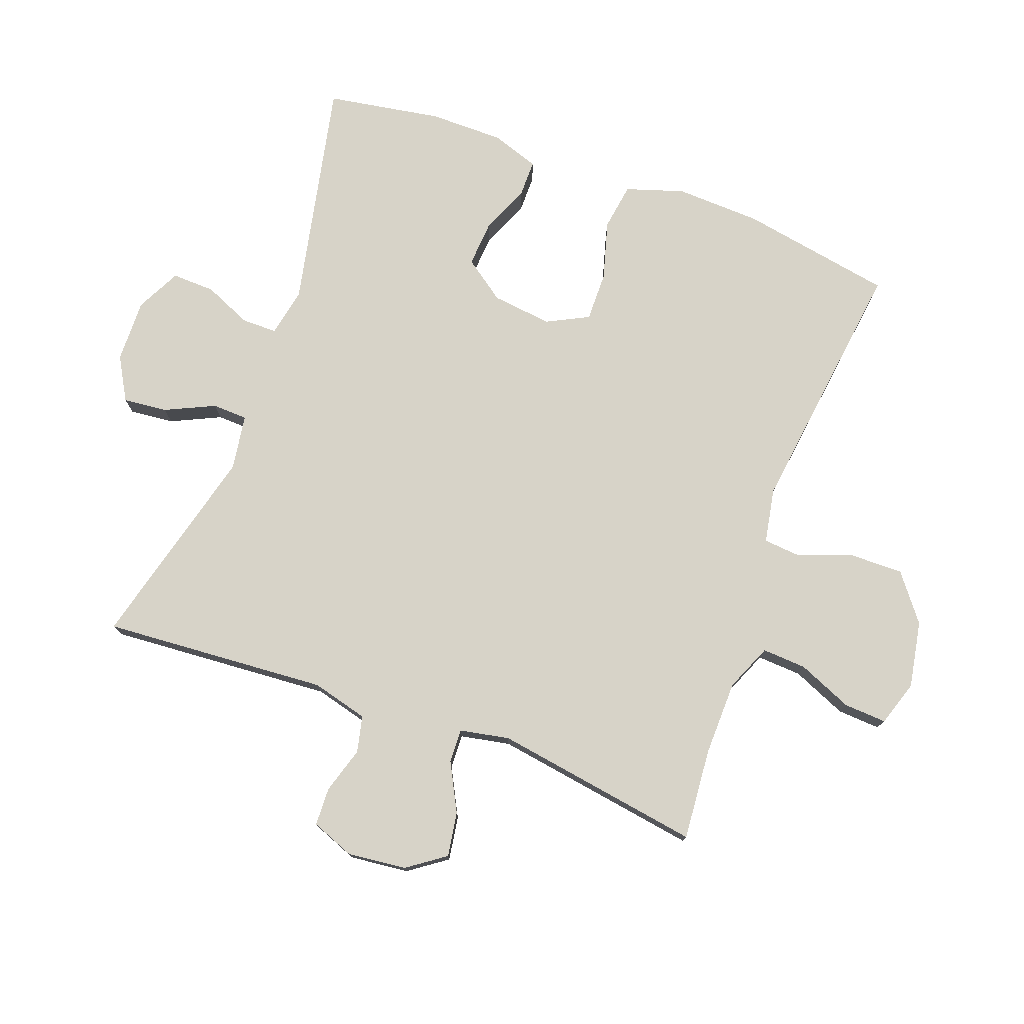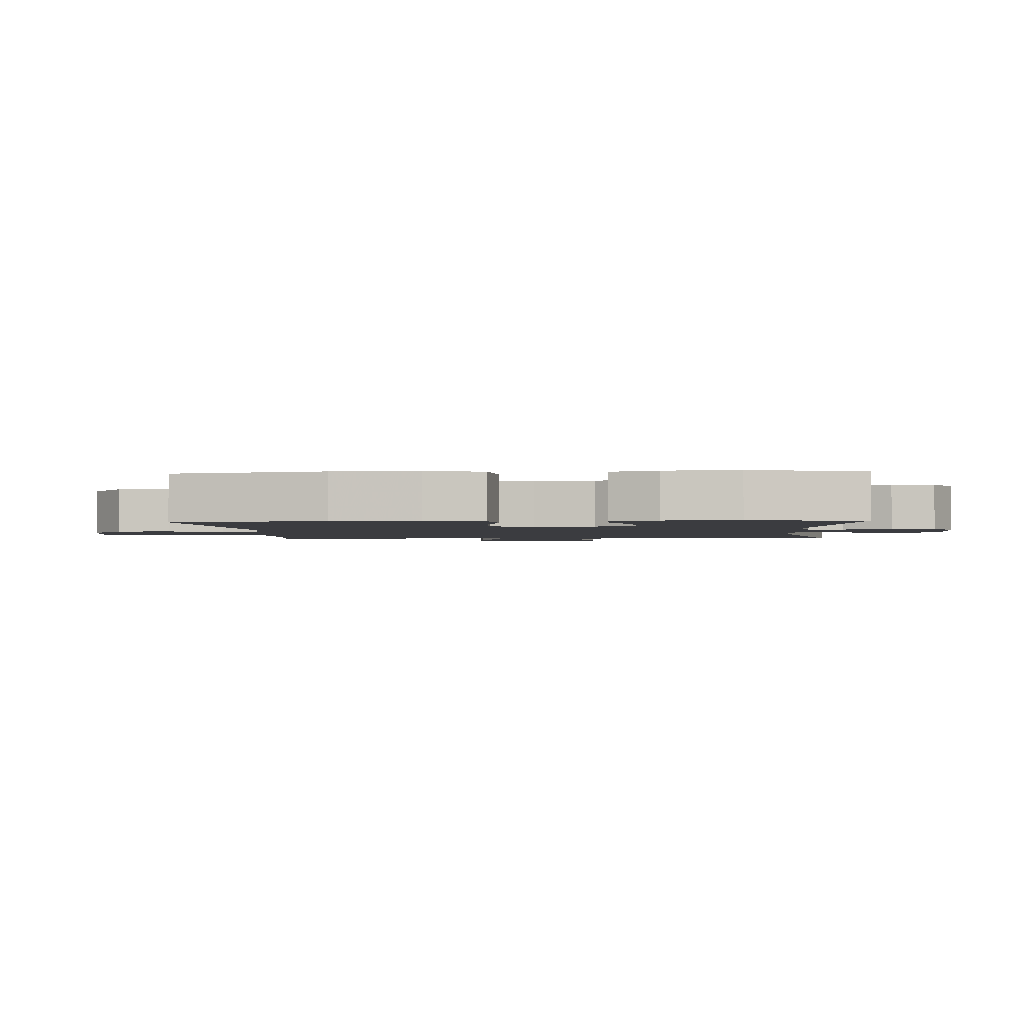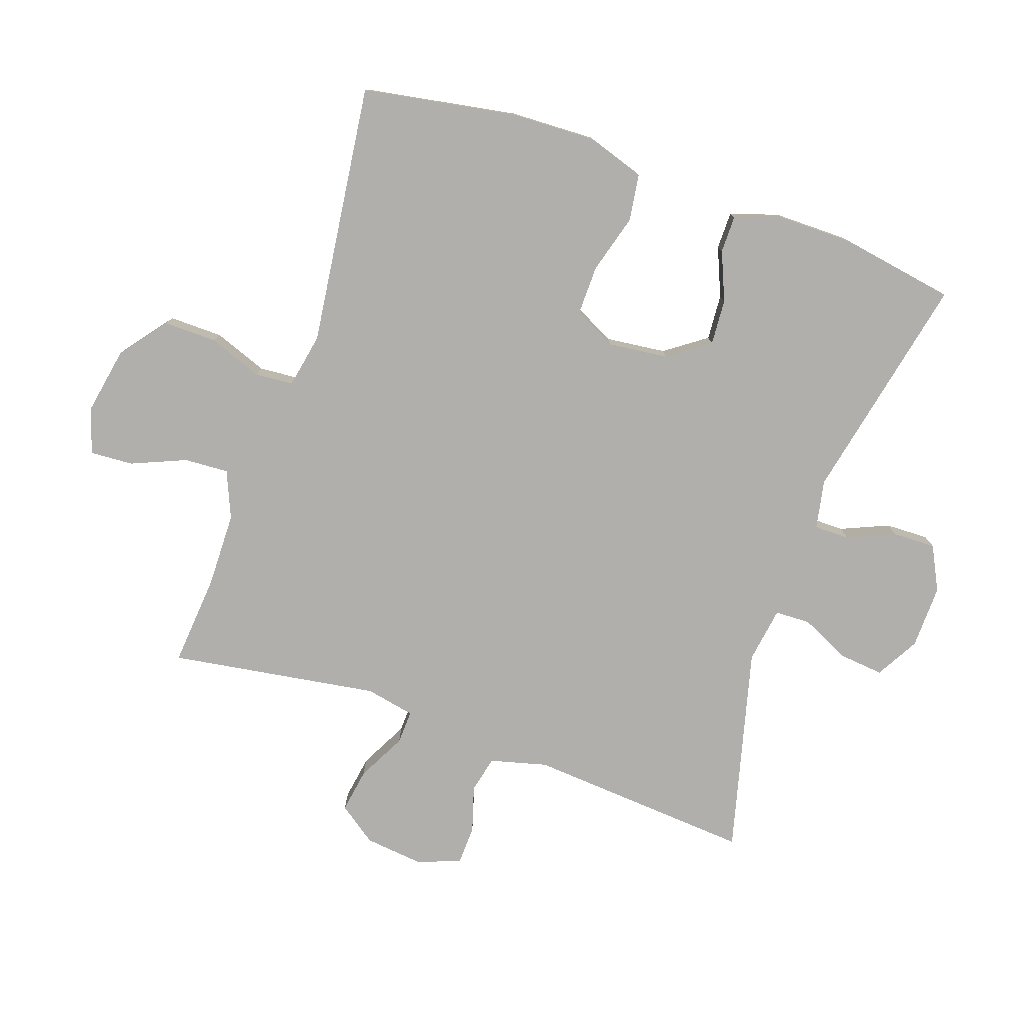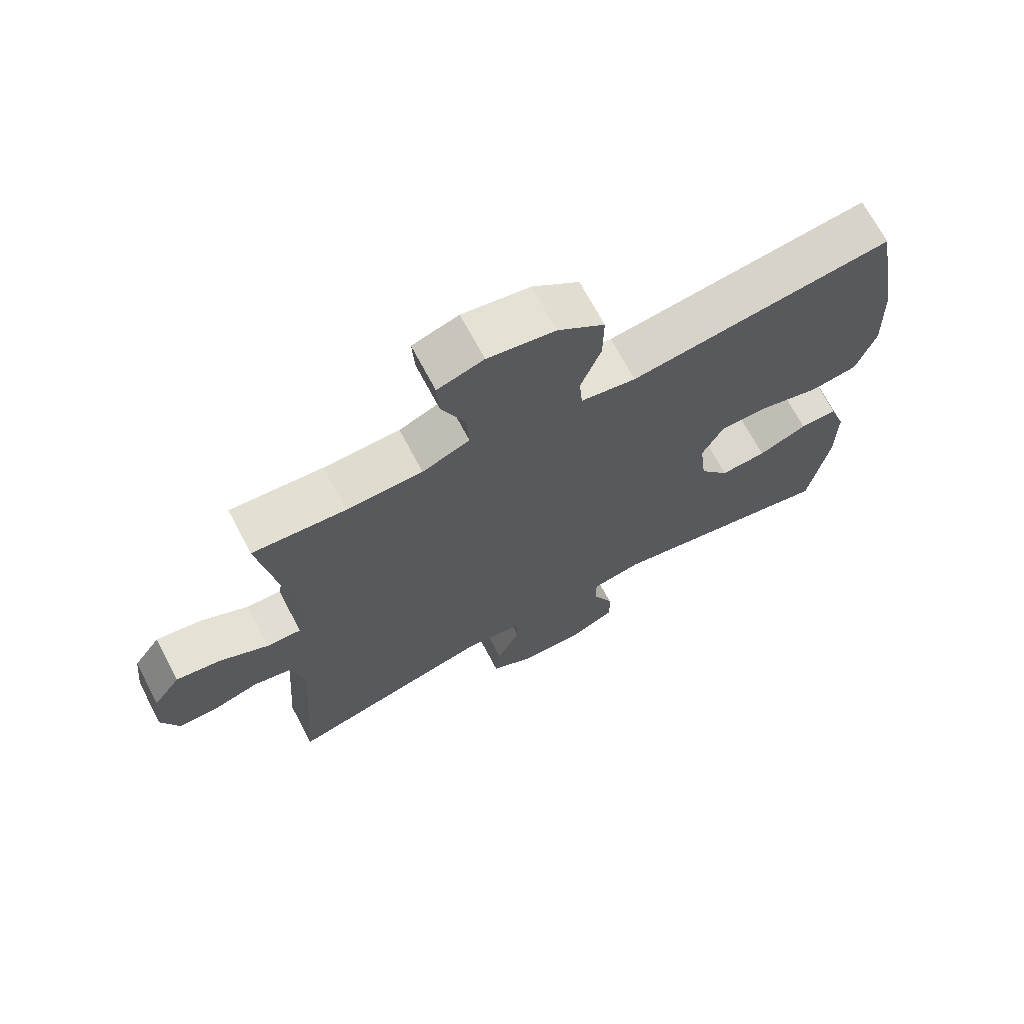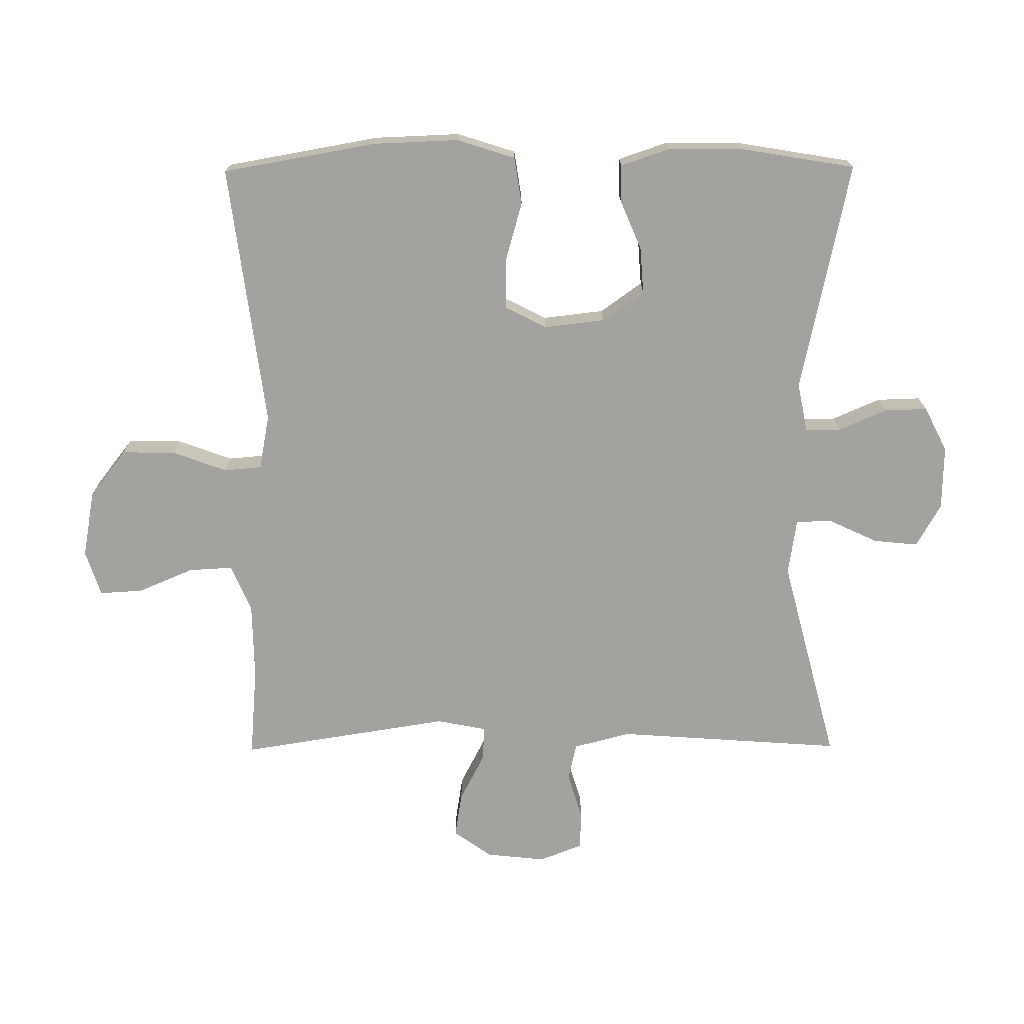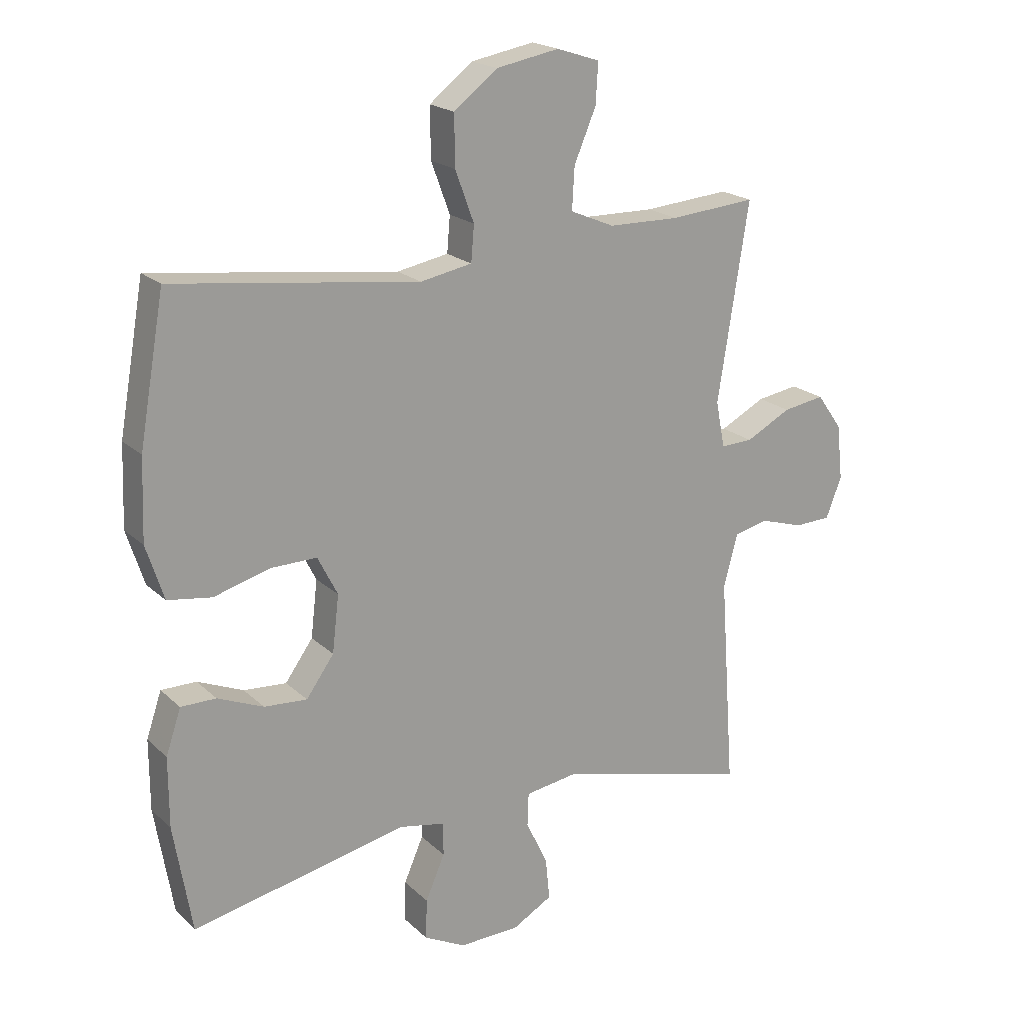
<metadata>
{"format":"obj","ext":"obj","renderer":"f3d","projection":"perspective","resolution":1024,"background":"white","views":[{"elev":76.5,"azim":-69.8,"up":"+Y"},{"elev":-2.1,"azim":94.1,"up":"+Y"},{"elev":-78.3,"azim":70.8,"up":"+Y"},{"elev":69.8,"azim":-27.9,"up":"+Z"},{"elev":-72.5,"azim":90.4,"up":"+Y"},{"elev":20.0,"azim":148.3,"up":"+Z"}]}
</metadata>
<code>
v 0.5 0.07 -0.5
v 0.143 0.07 -0.425
v 0.067 0.07 -0.44
v 0.067 0.07 -0.495
v 0.099 0.07 -0.569
v 0.101 0.07 -0.636
v 0.032 0.07 -0.671
v -0.067 0.07 -0.669
v -0.134 0.07 -0.631
v -0.127 0.07 -0.562
v -0.091 0.07 -0.485
v -0.093 0.07 -0.43
v -0.18 0.07 -0.417
v -0.5 0.07 -0.5
v -0.475 0.07 -0.149
v -0.498 0.07 -0.061
v -0.555 0.07 -0.048
v -0.627 0.07 -0.07
v -0.687 0.07 -0.068
v -0.713 0.07 -0.001
v -0.703 0.07 0.091
v -0.661 0.07 0.15
v -0.592 0.07 0.139
v -0.517 0.07 0.1
v -0.464 0.07 0.098
v -0.449 0.07 0.175
v -0.5 0.07 0.5
v -0.357 0.07 0.488
v -0.24 0.07 0.49
v -0.167 0.07 0.521
v -0.171 0.07 0.59
v -0.207 0.07 0.675
v -0.211 0.07 0.742
v -0.14 0.07 0.765
v -0.036 0.07 0.746
v 0.036 0.07 0.69
v 0.035 0.07 0.607
v 0.004 0.07 0.523
v 0.009 0.07 0.464
v 0.094 0.07 0.448
v 0.5 0.07 0.5
v 0.542 0.07 0.262
v 0.547 0.07 0.129
v 0.518 0.07 0.039
v 0.445 0.07 0.028
v 0.353 0.07 0.054
v 0.276 0.07 0.055
v 0.243 0.07 -0.01
v 0.254 0.07 -0.104
v 0.3 0.07 -0.168
v 0.371 0.07 -0.163
v 0.447 0.07 -0.131
v 0.505 0.07 -0.131
v 0.53 0.07 -0.205
v 0.53 0.07 -0.321
v 0.5 0 -0.5
v 0.143 0 -0.425
v 0.067 0 -0.44
v 0.067 0 -0.495
v 0.099 0 -0.569
v 0.101 0 -0.636
v 0.032 0 -0.671
v -0.067 0 -0.669
v -0.134 0 -0.631
v -0.127 0 -0.562
v -0.091 0 -0.485
v -0.093 0 -0.43
v -0.18 0 -0.417
v -0.5 0 -0.5
v -0.475 0 -0.149
v -0.498 0 -0.061
v -0.555 0 -0.048
v -0.627 0 -0.07
v -0.687 0 -0.068
v -0.713 0 -0.001
v -0.703 0 0.091
v -0.661 0 0.15
v -0.592 0 0.139
v -0.517 0 0.1
v -0.464 0 0.098
v -0.449 0 0.175
v -0.5 0 0.5
v -0.357 0 0.488
v -0.24 0 0.49
v -0.167 0 0.521
v -0.171 0 0.59
v -0.207 0 0.675
v -0.211 0 0.742
v -0.14 0 0.765
v -0.036 0 0.746
v 0.036 0 0.69
v 0.035 0 0.607
v 0.004 0 0.523
v 0.009 0 0.464
v 0.094 0 0.448
v 0.5 0 0.5
v 0.542 0 0.262
v 0.547 0 0.129
v 0.518 0 0.039
v 0.445 0 0.028
v 0.353 0 0.054
v 0.276 0 0.055
v 0.243 0 -0.01
v 0.254 0 -0.104
v 0.3 0 -0.168
v 0.371 0 -0.163
v 0.447 0 -0.131
v 0.505 0 -0.131
v 0.53 0 -0.205
v 0.53 0 -0.321
f 54 55 1 2
f 51 52 53 54
f 50 51 54 2
f 49 50 2 3
f 48 49 3
f 43 44 45 46
f 43 46 47
f 40 41 42 43
f 39 40 43 47
f 35 36 37 38
f 35 38 39
f 34 35 39
f 31 32 33 34
f 30 31 34 39
f 29 30 39 47
f 26 27 28
f 25 26 28 29
f 21 22 23 24
f 21 24 25
f 20 21 25
f 17 18 19 20
f 16 17 20 25
f 15 16 25 29
f 13 14 15 29
f 8 9 10 11
f 8 11 12
f 7 8 12
f 4 5 6 7
f 3 4 7 12
f 48 3 12 13
f 13 29 47 48
f 57 56 110 109
f 109 108 107 106
f 57 109 106 105
f 58 57 105 104
f 58 104 103
f 101 100 99 98
f 102 101 98
f 98 97 96 95
f 102 98 95 94
f 93 92 91 90
f 94 93 90
f 94 90 89
f 89 88 87 86
f 94 89 86 85
f 102 94 85 84
f 83 82 81
f 84 83 81 80
f 79 78 77 76
f 80 79 76
f 80 76 75
f 75 74 73 72
f 80 75 72 71
f 84 80 71 70
f 84 70 69 68
f 66 65 64 63
f 67 66 63
f 67 63 62
f 62 61 60 59
f 67 62 59 58
f 68 67 58 103
f 103 102 84 68
f 1 56 57 2
f 2 57 58 3
f 3 58 59 4
f 4 59 60 5
f 5 60 61 6
f 6 61 62 7
f 7 62 63 8
f 8 63 64 9
f 9 64 65 10
f 10 65 66 11
f 11 66 67 12
f 12 67 68 13
f 13 68 69 14
f 14 69 70 15
f 15 70 71 16
f 16 71 72 17
f 17 72 73 18
f 18 73 74 19
f 19 74 75 20
f 20 75 76 21
f 21 76 77 22
f 22 77 78 23
f 23 78 79 24
f 24 79 80 25
f 25 80 81 26
f 26 81 82 27
f 27 82 83 28
f 28 83 84 29
f 29 84 85 30
f 30 85 86 31
f 31 86 87 32
f 32 87 88 33
f 33 88 89 34
f 34 89 90 35
f 35 90 91 36
f 36 91 92 37
f 37 92 93 38
f 38 93 94 39
f 39 94 95 40
f 40 95 96 41
f 41 96 97 42
f 42 97 98 43
f 43 98 99 44
f 44 99 100 45
f 45 100 101 46
f 46 101 102 47
f 47 102 103 48
f 48 103 104 49
f 49 104 105 50
f 50 105 106 51
f 51 106 107 52
f 52 107 108 53
f 53 108 109 54
f 54 109 110 55
f 55 110 56 1

</code>
